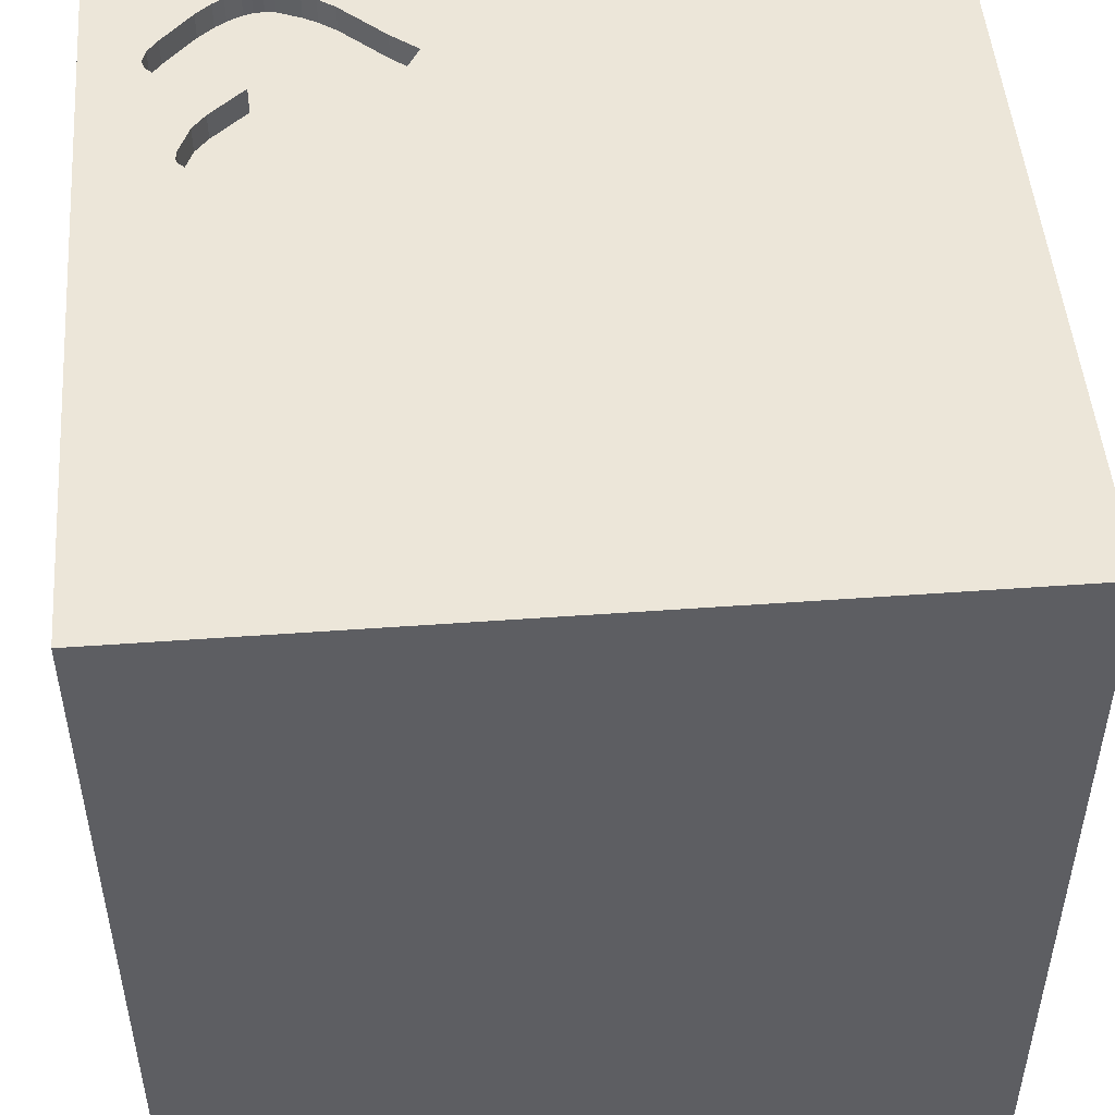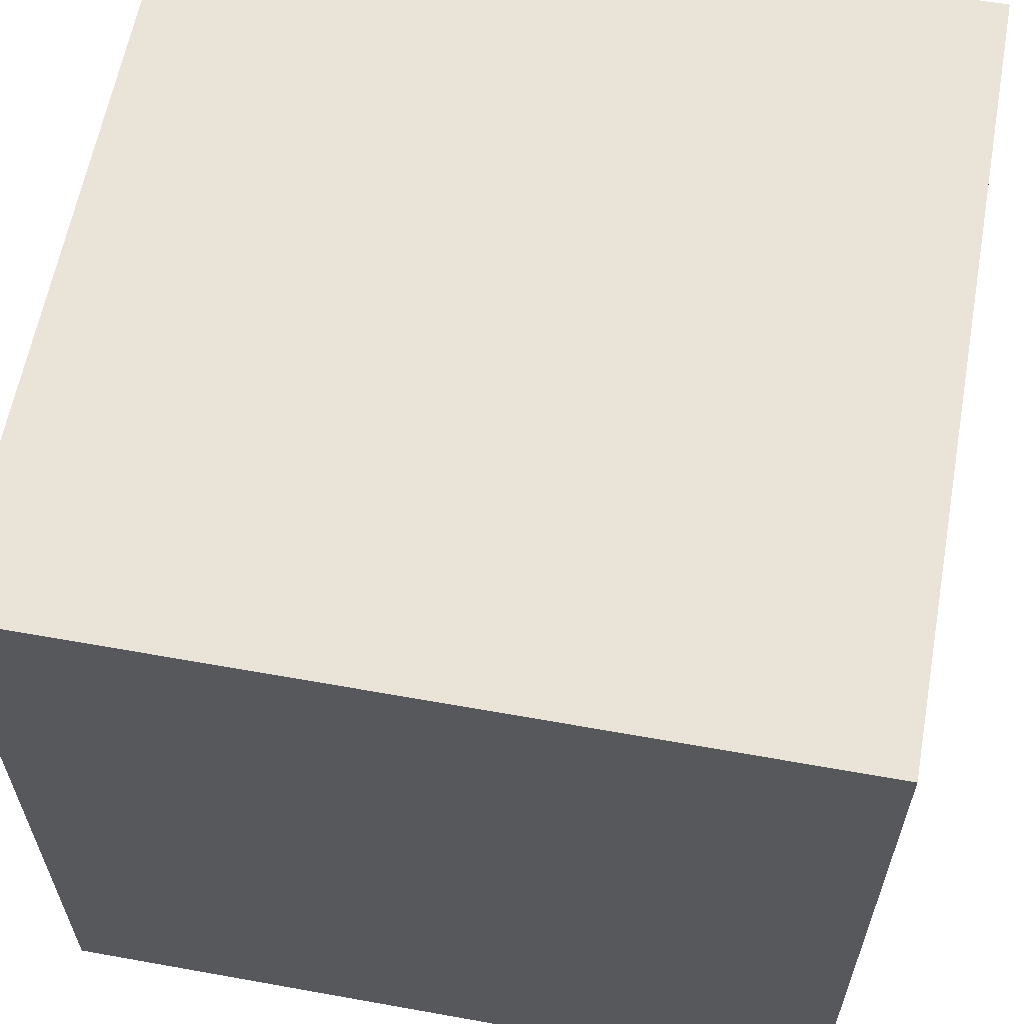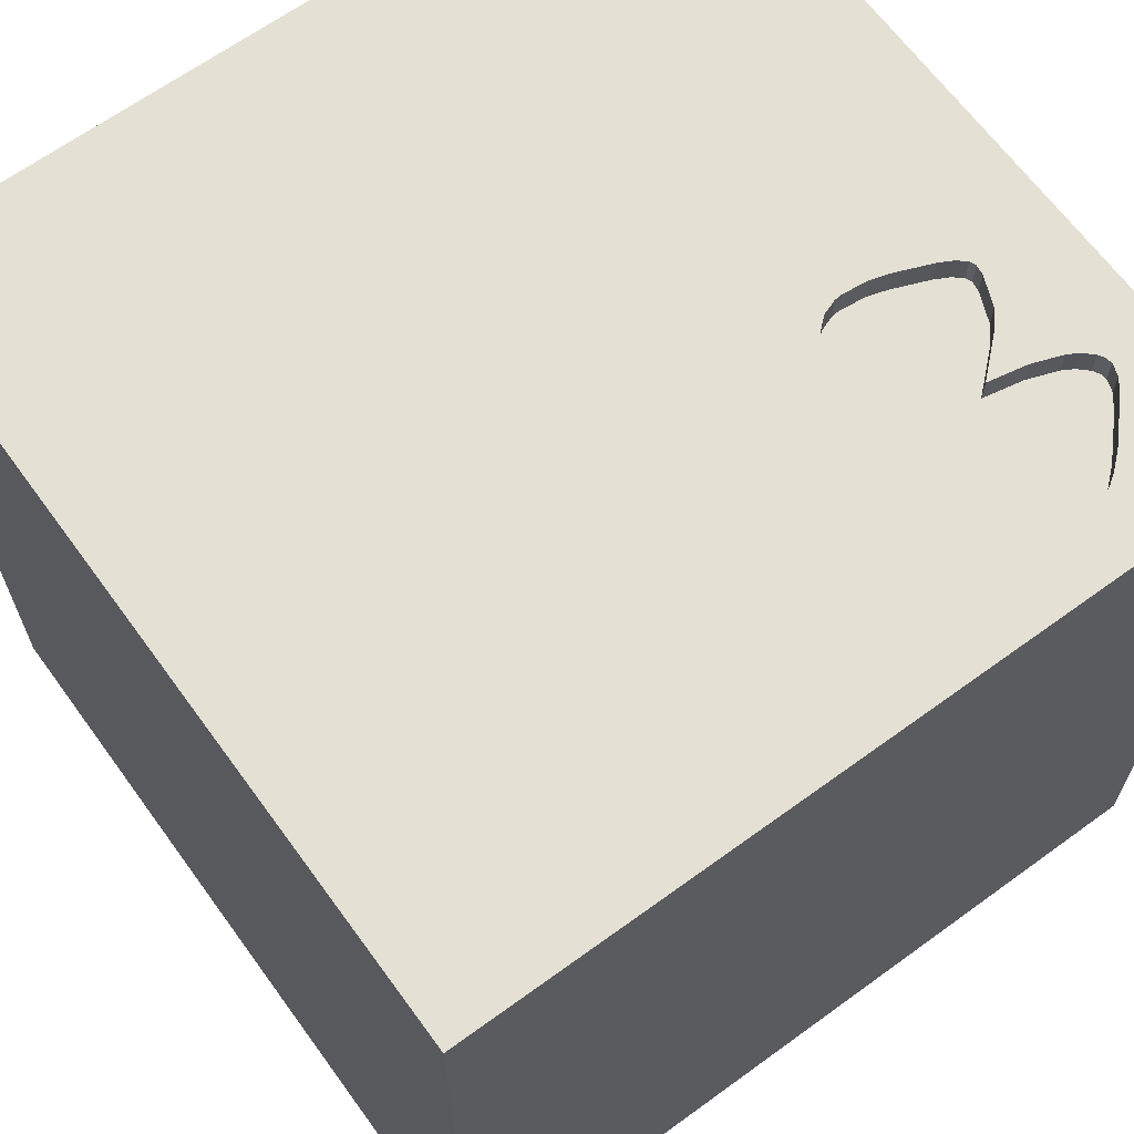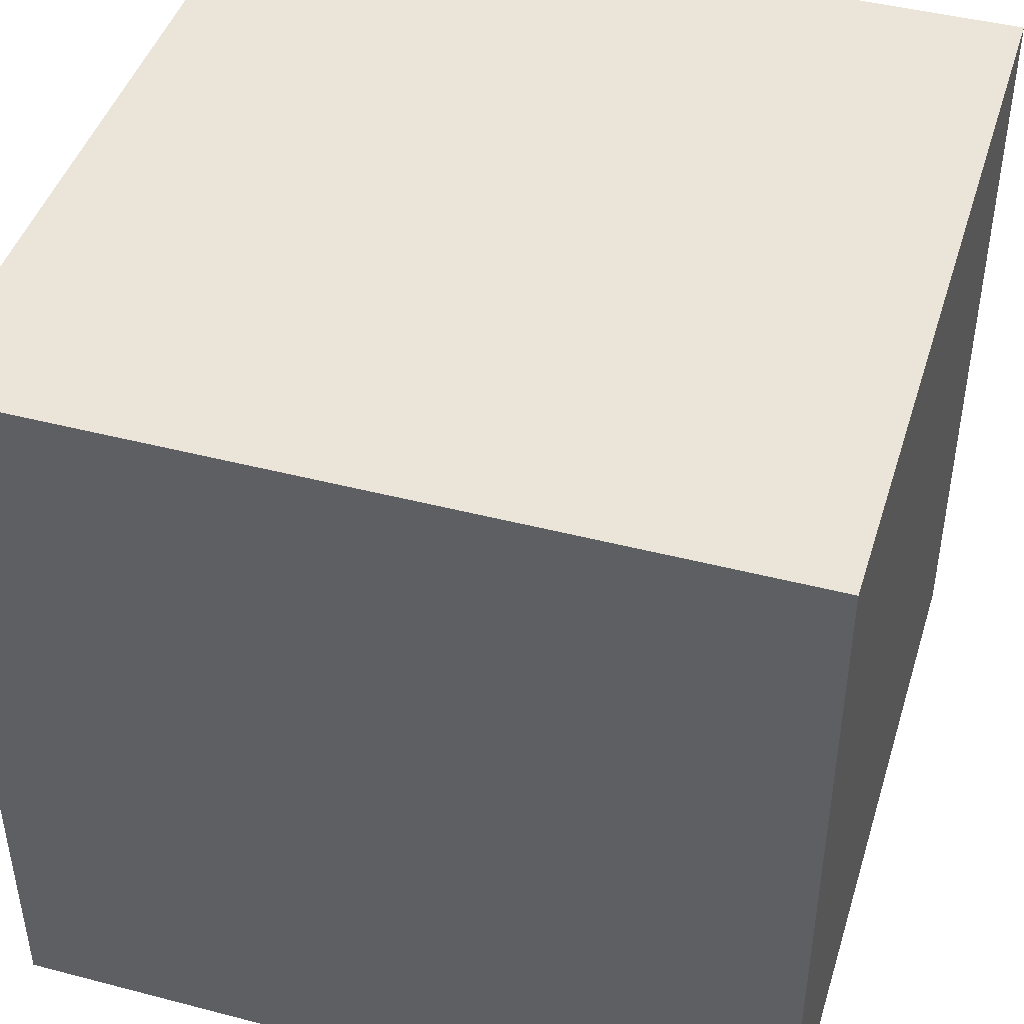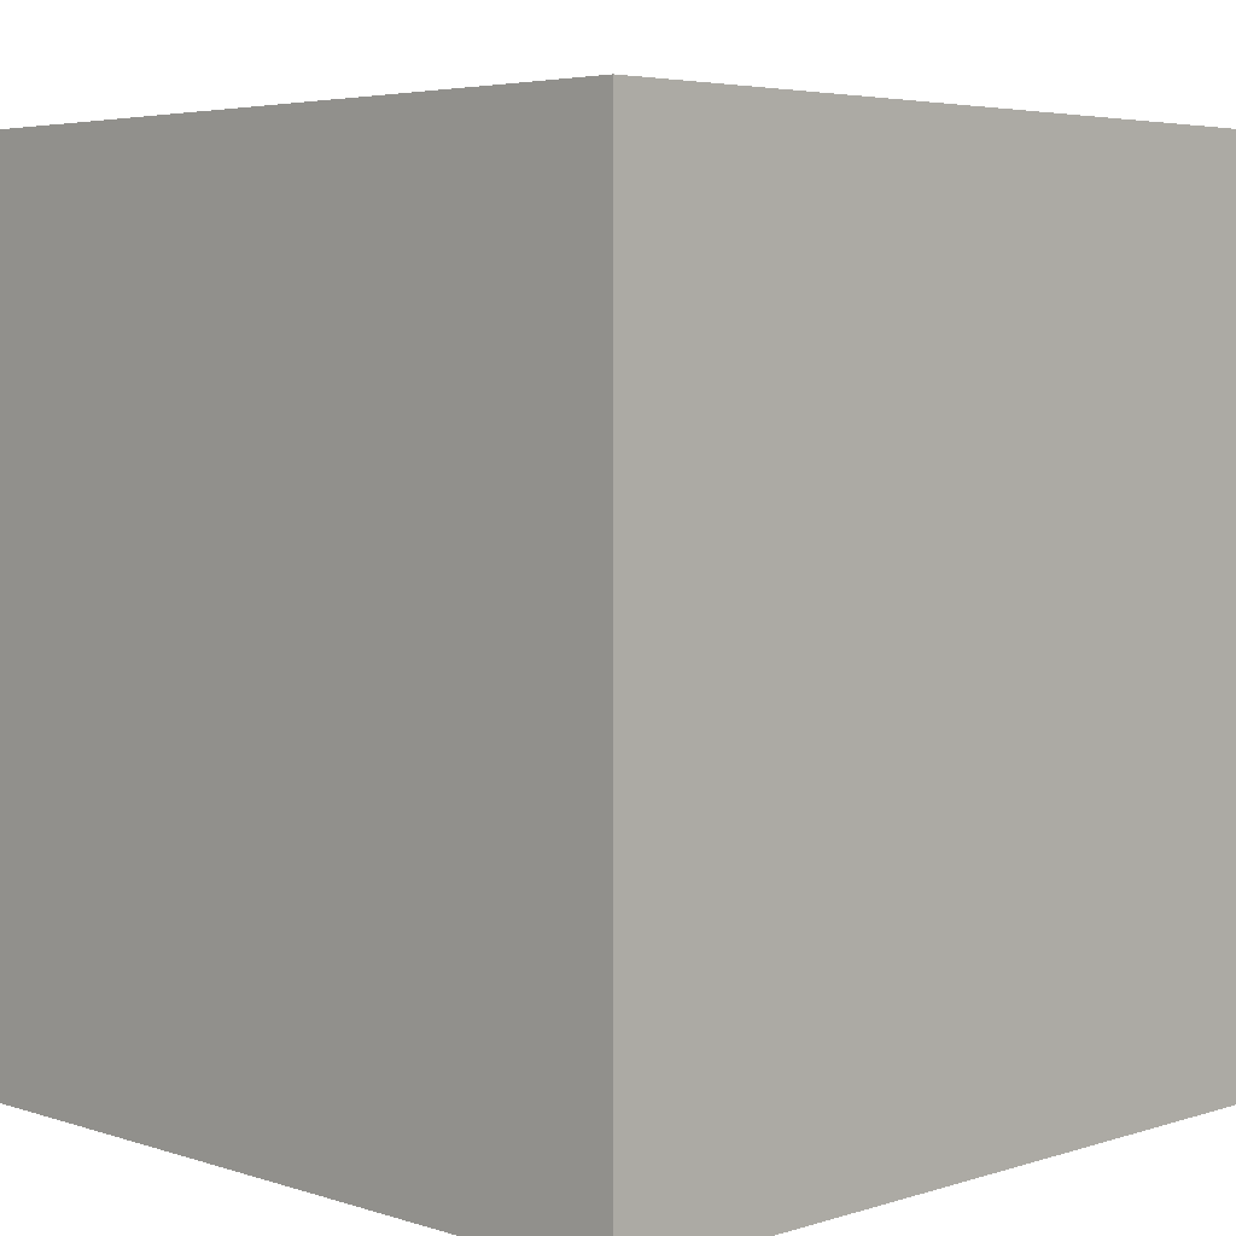
<metadata>
{"format":"obj","ext":"obj","renderer":"f3d","projection":"perspective","resolution":1024,"background":"white","views":[{"elev":49.3,"azim":175.4,"up":"+Y"},{"elev":61.1,"azim":100.4,"up":"+Z"},{"elev":65.7,"azim":-36.1,"up":"+Y"},{"elev":44.5,"azim":16.9,"up":"+Z"},{"elev":4.6,"azim":45.3,"up":"+Z"}]}
</metadata>
<code>
o heart_37
v 1.148 1.5 0.5606
v 0.7038 1.5 0.3325
v 1.143 1.5 0.8394
v 1.018 1.5 1.266
v 1.018 1.4 1.266
v 0.9277 1.5 1.303
v 0.7357 1.5 1.25
v 1.086 1.5 0.3925
v -1.077 0.7096 -1.5
v -0.625 0.07812 -1.5
v -1.146 -0.1562 1.5
v -1.055 -0.3906 -1.5
v -0.8333 -0.625 1.5
v -1.198 -1.5 -0.2604
v -0.5469 -1.5 1.094
v -0.8854 -1.5 -1.198
v -0.8333 -1.5 1.5
v -0.8333 -1.5 0.8333
v -0.625 1.5 0.07812
v -0.8333 1.5 -1.5
v -0.638 1.5 -1.224
v -0.8333 1.5 1.5
v -0.612 -1.224 -1.5
v -0.8333 -1.198 1.5
v 0.5605 1.5 1.108
v 1.197 1.5 0.8585
v 0.3906 -1.003 1.5
v 0.2083 0.4557 -1.5
v 0.599 0.4557 1.5
v 0.3988 -0.1139 -1.5
v 0.1823 -0 1.5
v 0.3646 1.029 -1.5
v 0.4688 0.9635 1.5
v 0.625 -1.5 -0.7552
v 0.625 -1.5 0.4167
v 0.4557 -1.5 -0.2083
v 0.1562 -1.5 -1.5
v 0.599 -1.5 -1.25
v 0.4167 -1.5 1.5
v 0.5208 -1.5 0.8333
v 0.625 1.5 -0.5208
v 0.4818 1.5 0.3516
v 0.4167 1.5 1.302
v 0.4167 1.5 -1.5
v 0.1562 1.5 -1.25
v 0.4687 1.5 1.5
v 0.4955 1.5 0.7068
v 0.376 1.5 0.948
v 0.1562 -1.276 -1.5
v 0.6771 -0.2995 1.5
v 1.285 1.5 0.9377
v 1.285 1.4 0.9377
v 0.8893 1.5 1.306
v 0.8893 1.4 1.306
v 1.235 1.5 0.8801
v 0.9541 1.5 0.3402
v 0.9541 1.4 0.3402
v 0.8028 1.5 1.282
v 0.9451 1.5 0.7923
v 0.9451 1.4 0.7923
v -0.3125 -0.625 -1.5
v -0.1562 0.4427 1.5
v -0.1823 1.068 1.5
v 0 -0.4688 1.5
v 0 -1.5 -0
v 0 -1.5 -0.625
v -0.1823 -1.5 0.5859
v -0.03906 -1.5 1.276
v 0 -1.5 -1.198
v -0.1562 -1.5 1.5
v -0.09115 1.5 0.3581
v -0.1562 1.5 -1.5
v -0.1562 1.5 1.5
v 0.7884 1.5 0.3094
v 0.4767 1.5 1.029
v 0.4767 1.4 1.029
v 1.167 1.5 0.4464
v 0.7884 1.4 0.3094
v 0.6621 1.5 0.3685
v 1.077 1.5 0.6726
v 1.077 1.4 0.6726
v 0.6621 1.4 0.3685
v 1.25 -1.042 1.5
v 1.042 0.4427 -1.5
v 1.25 0.2083 1.5
v 1.185 -0.1823 -1.5
v 1.042 1.12 -1.5
v 1.042 1.25 1.5
v 1.25 -1.5 -0.625
v 1.224 -1.5 0.5729
v 1.094 -1.5 -0.02604
v 1.5 -1.5 1.5
v 1.042 1.5 0.1562
v 1.15 1.5 1.151
v 1.5 1.5 1.5
v 1.5 1.5 -1.5
v 1.15 1.5 0.4317
v 1.302 1.5 -0.4948
v 1.224 -0.4167 1.5
v 1.198 0.8333 1.5
v 1.274 1.5 1.007
v 1.234 1.5 1.059
v 0.6458 1.5 1.189
v 0.6458 1.4 1.189
v 0.6034 1.5 0.4681
v 0.6034 1.4 0.4681
v 0.9439 1.5 1.299
v 1.235 1.4 0.8801
v 1.06 1.5 1.238
v -0.625 0.3906 1.5
v -0.625 1.198 1.5
v -0.4818 -1.5 -0.1823
v -0.4362 1.237 -1.5
v -0.2995 1.5 1.139
v -0.4036 1.5 -0.5339
v 1.197 1.4 0.8585
v -1.5 -0.8333 0.4427
v -1.5 -0.7943 -0.2344
v -1.5 0.3906 -1.068
v -1.5 0.5208 0.612
v -1.5 0.3125 1.094
v -1.5 0.6055 -0.5599
v -1.5 0.1562 -1.5
v -1.5 0.4167 1.5
v -1.5 -0.1823 -1.068
v -1.5 -0.1562 0.4687
v -1.5 0 0
v -1.5 -0.1823 1.146
v -1.5 -0.2083 -0.4427
v -1.5 -0.2083 1.5
v -1.5 1.25 -1.042
v -1.5 1.029 0.4948
v -1.5 1.185 -0.1823
v -1.5 1.5 1.5
v -1.5 -0.625 -1.042
v -1.5 -0.625 1.198
v -1.5 -0.4687 -1.5
v -1.5 -1.5 0.1562
v -1.5 -1.5 0.8333
v -1.5 -1.5 1.5
v -1.5 -1.5 -1.5
v -1.5 -1.5 -0.4167
v -1.5 0.625 0
v -1.5 0.8333 -1.5
v -1.5 1.5 -1.5
v -1.5 1.5 -0.8333
v -1.5 1.5 0.4167
v -1.5 1.5 -0.1562
v -1.5 -1.198 -0.7552
v -1.5 -1.276 0.03906
v -1.5 -1.198 0.8073
v -1.5 0.8333 1.198
v -1.5 0.8333 -1.198
v 0.8846 1.5 0.3199
v 0.8846 1.4 0.3199
v 0.8691 -0.9701 -1.5
v 0.6771 -1.5 1.276
v 0.8333 -1.5 -1.5
v 0.8073 1.5 -1.107
v 0.544 1.5 0.5925
v 0.6738 1.5 1.209
v 1.171 1.5 0.5044
v 1.171 1.4 0.5044
v 1.173 1.5 0.4918
v 0.7597 1.5 0.3123
v 1.176 1.5 0.4687
v 1.176 1.4 0.4687
v 1.088 1.5 0.8196
v 0.5753 1.5 0.5269
v 1.5 -1.5 -1.5
v 1.354 1.5 0.1562
v 1.354 1.5 0.9375
v 1.5 -0.5078 0.6641
v 1.5 -0.8333 1.237
v 1.5 -0.9375 -0.4036
v 1.5 -1.042 -1.12
v 1.5 0.4167 -0.5729
v 1.5 0.625 0.1562
v 1.5 0.4427 1.224
v 1.5 0.2214 0.6445
v 1.5 0.1562 -1.5
v 1.5 0.4948 -1.302
v 1.5 0.1562 1.5
v 1.5 -0.2083 -0.1823
v 1.5 -0.1302 1.302
v 1.5 -0.2083 -1.12
v 1.5 1.224 0.4688
v 1.5 1.25 -0.1562
v 1.5 1.198 1.12
v 1.5 1.107 -0.8073
v 1.5 -0.4687 -1.5
v 1.5 -1.5 -0.8333
v 1.5 -1.5 0.4687
v 1.5 -1.5 -0.1562
v 1.5 0.8333 -1.5
v 1.5 0.8333 1.5
v 1.5 1.5 0.1562
v 1.5 1.5 -0.4687
v 1.5 1.5 0.8333
v 1.5 -1.224 0.638
v 1.5 -0.4167 1.5
v -1.302 -1.029 -1.5
v -1.25 -1.042 1.5
v -1.198 0.3906 1.5
v -1.12 -1.5 -0.7292
v -1.094 -1.5 0.3646
v -1.25 -1.5 1.042
v -1.302 1.5 -1.094
v -1.211 1.5 0.3776
v -1.12 1.5 1.198
v -1.133 1.5 -0.4688
v -1.198 0.8333 1.5
v 0.7101 1.5 1.235
v 0.7101 1.4 1.235
v 0.7625 1.5 1.265
v 0.7625 1.4 1.265
v 1.127 1.5 0.6123
v 1.127 1.4 0.6123
v 0.9195 1.5 0.3301
v -0.4427 -0.5339 1.5
v -0.4167 -1.5 -1.042
v -0.4167 -1.5 -1.5
v -0.4167 0.625 -1.5
v -0.2604 -1.211 1.5
v 0.962 1.5 1.294
v 0.962 1.4 1.294
v 0.376 1.4 0.948
v 0.8333 -1.042 1.5
v 0.7313 1.5 0.3226
v 0.4484 1.5 0.8176
v 1.088 1.4 0.8196
v 0.4484 1.4 0.8176
v 0.7597 1.4 0.3123
v 1.289 1.5 0.9611
v 1.289 1.4 0.9611
v 1.234 1.4 1.059
v 1.06 1.4 1.238
v 0.8512 1.5 1.302
v 0.8512 1.4 1.302
v 0.544 1.4 0.5925
v 1.135 1.5 0.4184
v 1.135 1.4 0.4184
v 1.274 1.4 1.007
v 0.7038 1.4 0.3325
v 1.117 1.5 1.187
v 1.117 1.4 1.187
v 1.271 1.5 0.9144
v 1.271 1.4 0.9144
v 1.167 1.4 0.4464
v 0.9375 1.5 1.354
v 0.9277 1.4 1.303
v 1.086 1.4 0.3925
f 17 203 140
f 139 207 140
f 207 17 140
f 140 151 139
f 17 24 203
f 207 15 17
f 130 136 140
f 203 130 140
f 17 224 24
f 203 11 130
f 136 151 140
f 151 138 139
f 139 206 207
f 207 18 15
f 70 224 17
f 130 128 136
f 151 150 138
f 138 206 139
f 15 70 17
f 24 13 203
f 117 150 151
f 15 68 70
f 13 11 203
f 136 117 151
f 206 18 207
f 224 220 24
f 138 14 206
f 220 13 24
f 11 204 130
f 124 128 130
f 128 117 136
f 150 142 138
f 39 224 70
f 204 124 130
f 124 121 128
f 128 126 117
f 117 118 150
f 142 14 138
f 206 15 18
f 68 39 70
f 39 27 224
f 13 220 11
f 206 67 15
f 15 67 68
f 150 149 142
f 224 64 220
f 220 110 11
f 134 121 124
f 121 126 128
f 149 141 142
f 68 157 39
f 92 27 39
f 27 64 224
f 204 134 124
f 134 152 121
f 150 118 149
f 141 14 142
f 14 112 206
f 112 67 206
f 157 92 39
f 92 228 27
f 204 212 134
f 126 118 117
f 141 205 14
f 67 40 68
f 68 40 157
f 110 204 11
f 121 120 126
f 126 127 118
f 220 31 110
f 152 120 121
f 64 31 220
f 205 112 14
f 112 65 67
f 92 83 228
f 27 50 64
f 127 129 118
f 67 35 40
f 110 212 204
f 118 135 149
f 141 16 205
f 65 35 67
f 31 62 110
f 120 127 126
f 129 135 118
f 228 50 27
f 50 31 64
f 152 132 120
f 110 111 212
f 134 132 152
f 135 141 149
f 205 221 112
f 65 36 35
f 40 90 157
f 111 134 212
f 120 143 127
f 129 125 135
f 16 221 205
f 35 90 40
f 90 92 157
f 228 99 50
f 62 63 110
f 132 143 120
f 112 66 65
f 83 99 228
f 63 111 110
f 210 134 22
f 127 122 129
f 221 66 112
f 174 92 200
f 31 29 62
f 143 122 127
f 23 141 202
f 111 22 134
f 209 134 210
f 132 133 143
f 135 137 141
f 12 23 202
f 66 36 65
f 114 210 22
f 202 141 137
f 221 69 66
f 36 91 35
f 90 193 92
f 173 174 200
f 92 99 83
f 50 29 31
f 209 210 114
f 134 147 132
f 129 119 125
f 12 202 137
f 141 221 16
f 91 90 35
f 200 92 193
f 92 201 99
f 99 85 50
f 62 33 63
f 209 147 134
f 133 122 143
f 122 119 129
f 125 137 135
f 61 23 12
f 141 222 221
f 66 34 36
f 174 201 92
f 29 33 62
f 63 22 111
f 71 209 114
f 23 222 141
f 69 34 66
f 185 201 174
f 63 73 22
f 71 19 209
f 147 133 132
f 173 185 174
f 201 85 99
f 85 29 50
f 114 22 73
f 147 148 133
f 125 123 137
f 10 61 12
f 222 69 221
f 34 91 36
f 91 193 90
f 180 185 173
f 201 183 85
f 209 148 147
f 12 137 123
f 30 61 10
f 49 222 23
f 222 37 69
f 69 38 34
f 91 194 193
f 175 200 193
f 175 173 200
f 184 180 173
f 185 183 201
f 122 153 119
f 49 37 222
f 34 89 91
f 175 193 194
f 184 173 175
f 29 100 33
f 19 211 209
f 119 123 125
f 180 179 185
f 85 100 29
f 33 73 63
f 115 19 71
f 211 148 209
f 133 131 122
f 9 12 123
f 9 10 12
f 28 30 10
f 61 49 23
f 37 38 69
f 89 194 91
f 178 180 184
f 179 183 185
f 33 46 73
f 43 114 73
f 47 71 114
f 41 115 71
f 115 211 19
f 131 153 122
f 177 178 184
f 100 88 33
f 43 73 46
f 48 114 43
f 47 114 48
f 42 71 47
f 41 71 42
f 148 146 133
f 119 144 123
f 223 10 9
f 30 49 61
f 183 196 85
f 48 43 75
f 48 230 47
f 211 146 148
f 146 131 133
f 153 144 119
f 9 123 144
f 28 10 223
f 156 49 30
f 37 158 38
f 38 170 34
f 89 192 194
f 179 196 183
f 196 100 85
f 88 46 33
f 43 103 25
f 43 25 75
f 160 42 47
f 208 146 211
f 49 158 37
f 170 89 34
f 175 194 192
f 215 43 46
f 103 43 161
f 42 160 169
f 2 229 42
f 42 79 2
f 84 30 28
f 156 158 49
f 176 175 192
f 186 184 175
f 43 215 7
f 213 161 43
f 43 7 213
f 42 169 105
f 42 105 79
f 21 211 115
f 113 223 9
f 113 28 223
f 87 84 28
f 177 184 186
f 187 179 180
f 189 196 179
f 88 95 46
f 250 215 46
f 93 42 229
f 21 208 211
f 131 144 153
f 32 28 113
f 87 28 32
f 86 156 30
f 178 187 180
f 187 189 179
f 196 88 100
f 250 46 95
f 250 107 6
f 58 215 250
f 238 58 250
f 53 238 250
f 250 6 53
f 93 229 165
f 93 165 74
f 41 42 93
f 45 115 41
f 84 86 30
f 158 170 38
f 170 192 89
f 186 175 176
f 188 178 177
f 250 109 4
f 225 107 250
f 250 4 225
f 93 74 154
f 93 154 219
f 98 41 93
f 159 45 41
f 45 21 115
f 182 177 186
f 190 188 177
f 188 187 178
f 95 94 245
f 109 250 95
f 95 245 109
f 56 93 219
f 159 41 98
f 146 145 131
f 131 145 144
f 190 177 182
f 95 196 189
f 196 95 88
f 94 95 102
f 93 56 8
f 208 145 146
f 9 144 145
f 241 97 93
f 93 8 241
f 98 93 171
f 44 45 159
f 72 21 45
f 20 208 21
f 20 113 9
f 44 32 113
f 96 87 32
f 156 170 158
f 176 192 170
f 198 188 190
f 197 187 188
f 199 189 187
f 199 95 189
f 199 102 95
f 199 172 102
f 101 102 172
f 234 101 172
f 172 51 234
f 171 93 97
f 166 164 171
f 77 166 171
f 171 97 77
f 198 98 171
f 96 159 98
f 96 44 159
f 44 72 45
f 72 20 21
f 20 145 208
f 20 9 145
f 72 113 20
f 44 113 72
f 96 32 44
f 195 84 87
f 181 86 84
f 191 156 86
f 191 186 176
f 181 182 186
f 195 190 182
f 96 198 190
f 198 197 188
f 197 199 187
f 172 162 26
f 172 26 55
f 247 51 172
f 55 247 172
f 162 171 164
f 198 171 197
f 96 98 198
f 96 195 87
f 195 181 84
f 181 191 86
f 191 170 156
f 191 176 170
f 181 186 191
f 195 182 181
f 96 190 195
f 197 162 199
f 199 162 172
f 26 162 3
f 197 171 162
f 162 1 3
f 3 1 217
f 3 217 80
f 168 3 80
f 80 59 168
f 57 81 252
f 60 81 57
f 8 56 57
f 57 252 8
f 81 218 252
f 81 60 80
f 57 155 60
f 57 56 219
f 218 81 217
f 252 218 163
f 59 80 60
f 80 217 81
f 219 154 155
f 155 57 219
f 155 106 60
f 241 8 252
f 252 242 241
f 218 217 1
f 163 242 252
f 163 218 1
f 1 162 163
f 60 231 59
f 154 74 155
f 106 155 78
f 106 240 60
f 242 163 249
f 163 162 164
f 168 59 231
f 60 246 231
f 78 155 74
f 78 82 106
f 169 160 240
f 240 106 169
f 232 60 240
f 242 249 97
f 97 241 242
f 249 163 167
f 164 166 167
f 167 163 164
f 3 168 231
f 231 116 3
f 246 60 237
f 246 236 231
f 74 165 78
f 233 82 78
f 79 105 106
f 106 82 79
f 106 105 169
f 160 47 240
f 232 76 60
f 232 240 47
f 47 230 232
f 77 97 249
f 249 167 77
f 166 77 167
f 116 26 3
f 236 116 231
f 109 245 246
f 246 237 109
f 60 5 237
f 236 246 102
f 233 78 165
f 82 233 244
f 76 232 227
f 76 104 60
f 116 108 26
f 116 236 108
f 246 245 94
f 94 102 246
f 60 216 5
f 237 5 109
f 165 229 233
f 2 79 82
f 82 244 2
f 244 233 229
f 229 2 244
f 76 227 75
f 227 232 230
f 230 48 227
f 104 76 25
f 25 103 104
f 214 60 104
f 55 26 108
f 108 236 243
f 214 216 60
f 226 5 216
f 4 109 5
f 102 101 243
f 243 236 102
f 48 75 227
f 76 75 25
f 104 103 161
f 161 213 214
f 214 104 161
f 108 248 55
f 243 248 108
f 7 215 216
f 216 214 7
f 5 226 4
f 226 216 239
f 214 213 7
f 247 55 248
f 235 248 243
f 216 215 58
f 225 4 226
f 251 226 239
f 58 238 239
f 239 216 58
f 101 234 235
f 235 243 101
f 51 247 248
f 248 52 51
f 52 248 235
f 107 225 226
f 226 251 107
f 239 54 251
f 238 53 239
f 234 51 235
f 52 235 51
f 251 6 107
f 54 239 53
f 251 54 6
f 53 6 54

</code>
